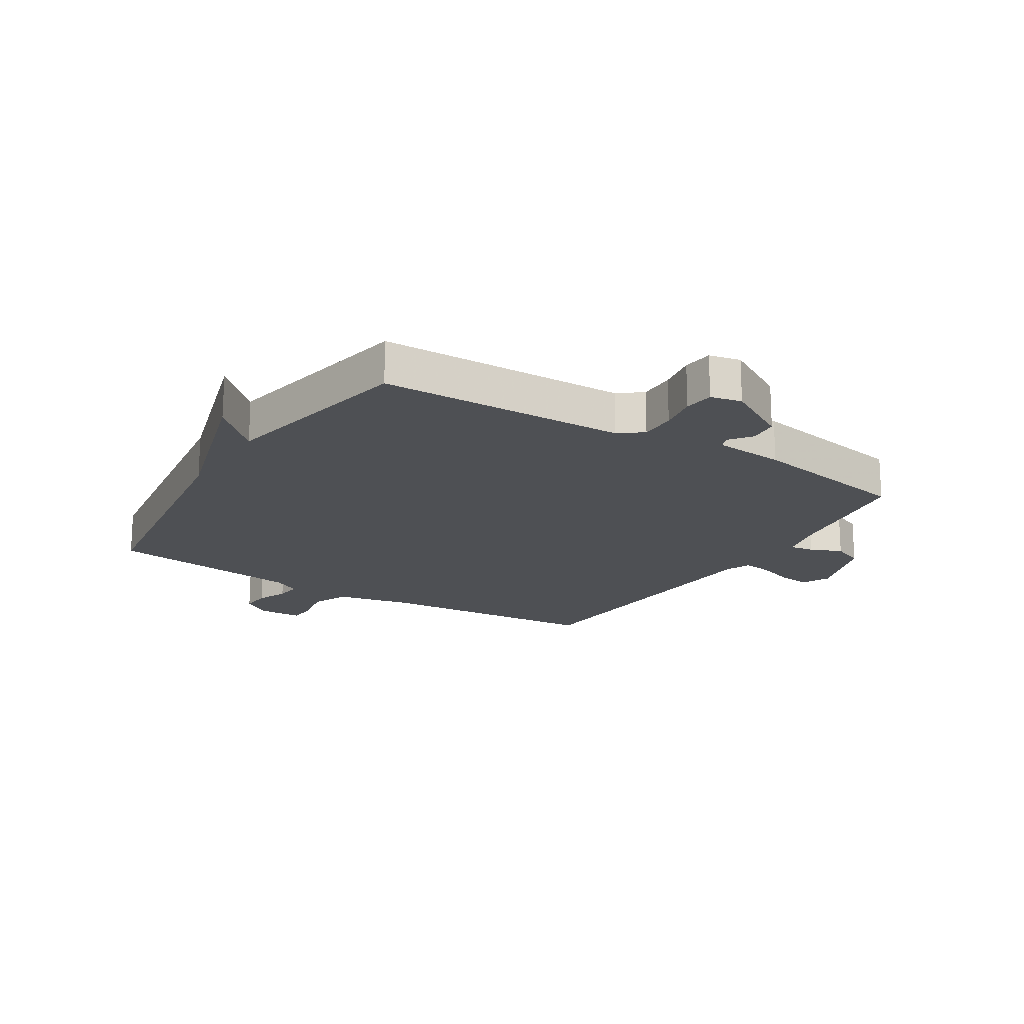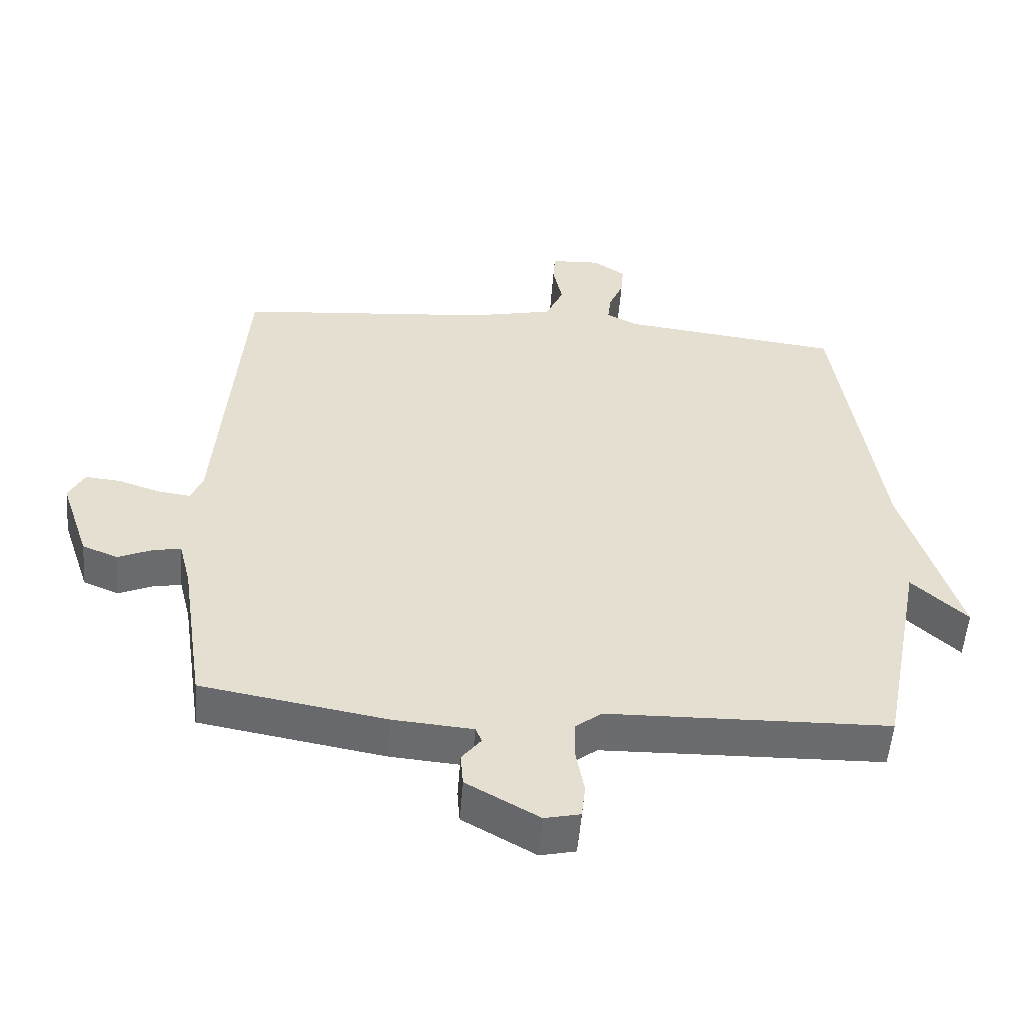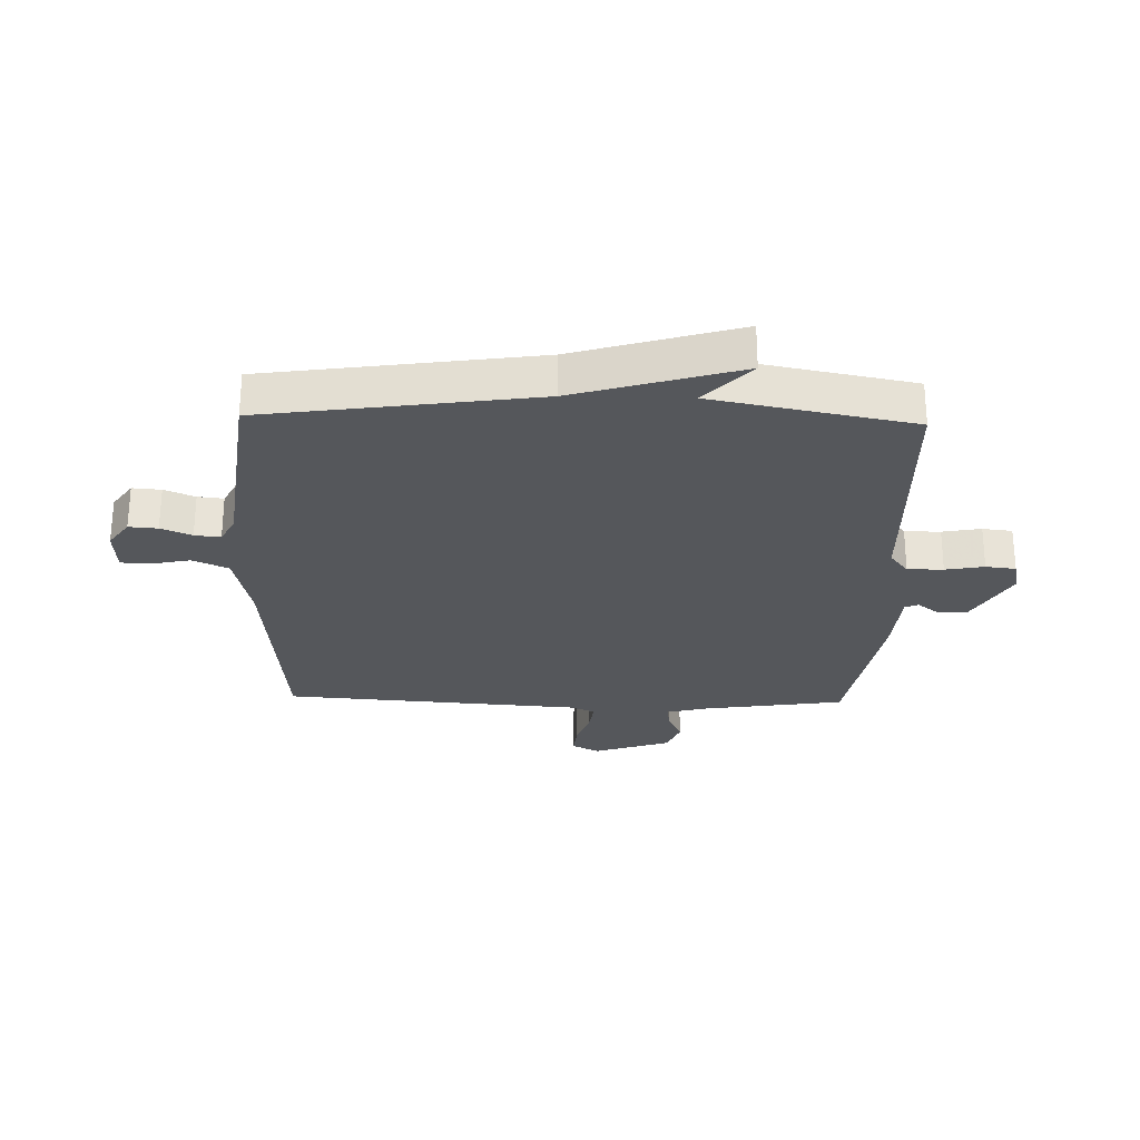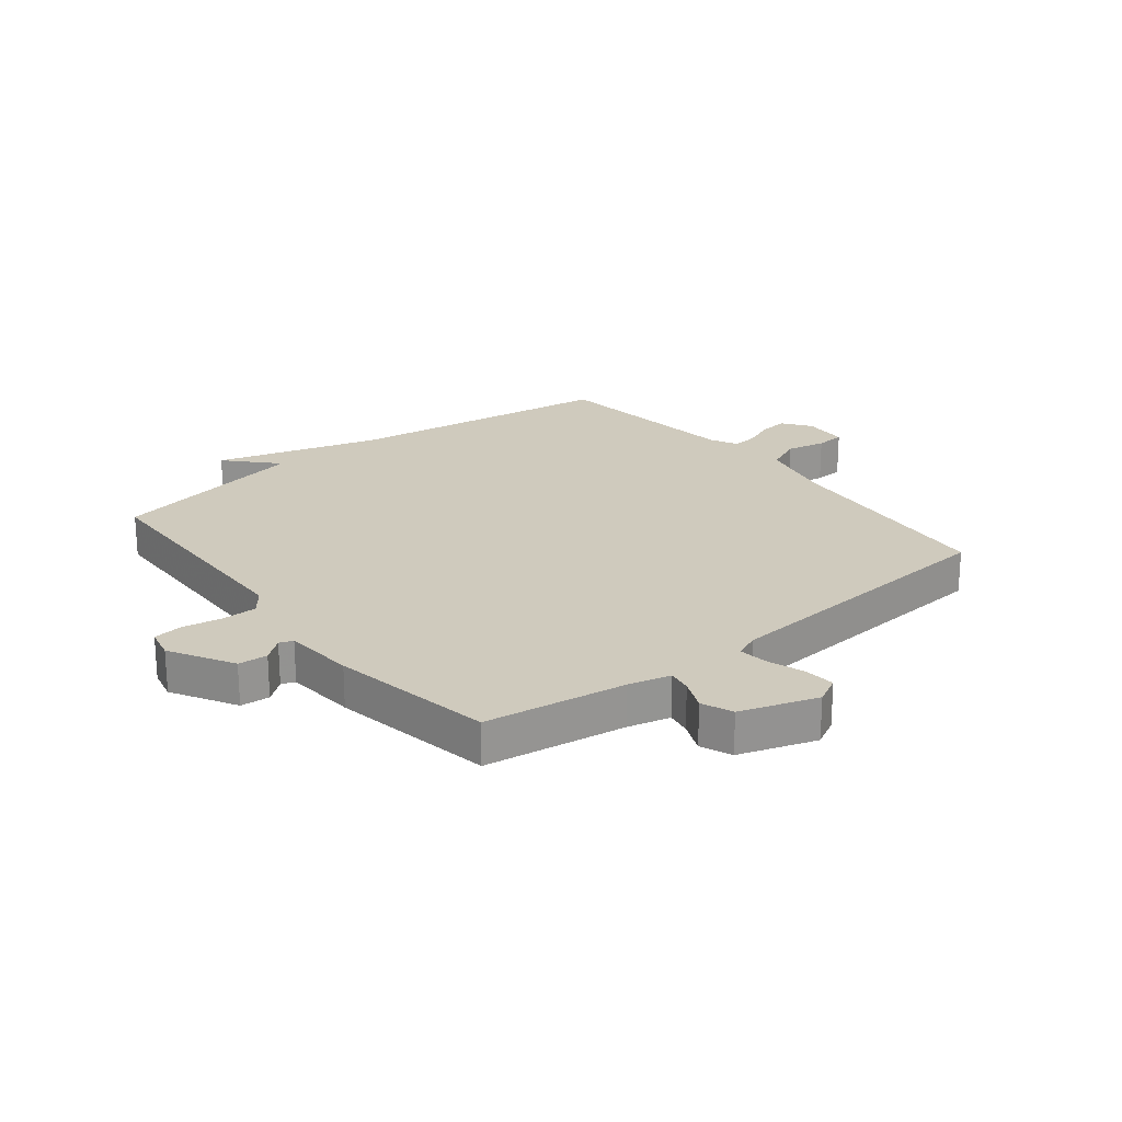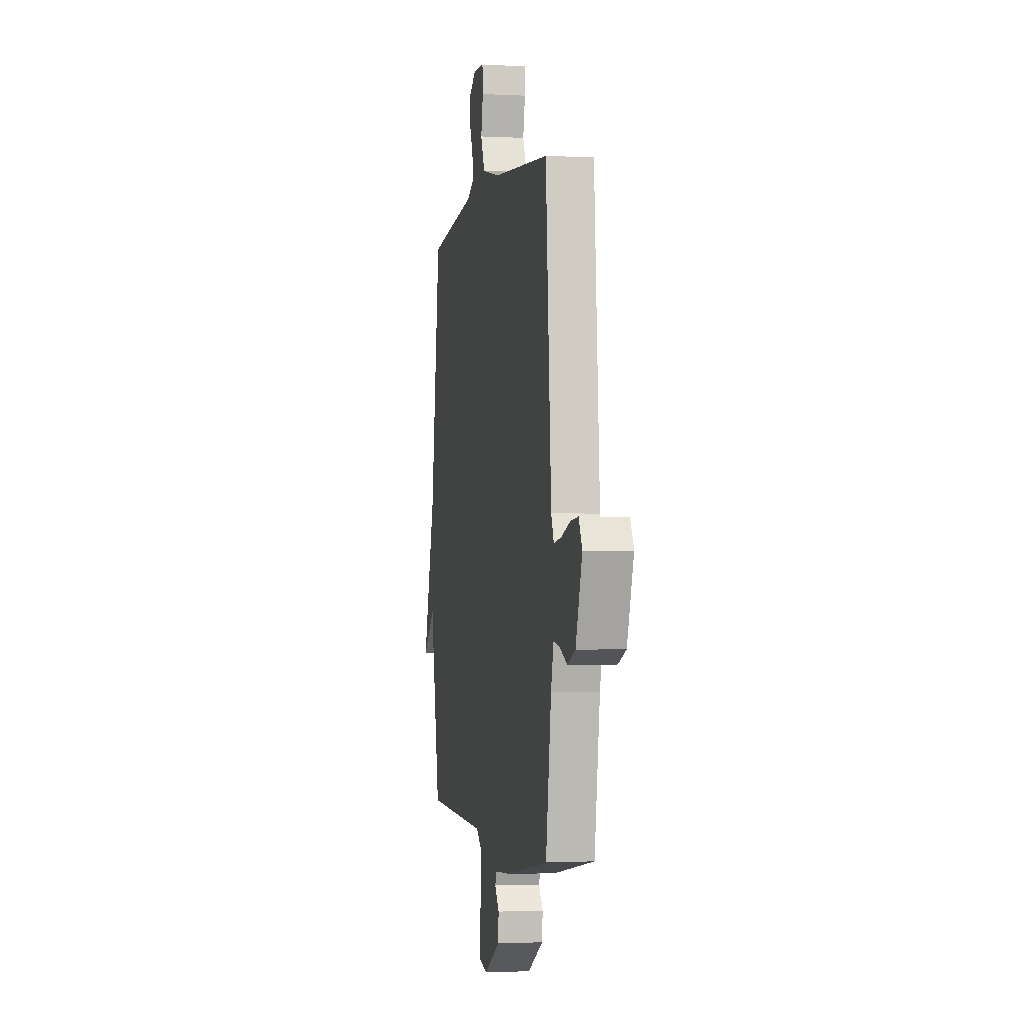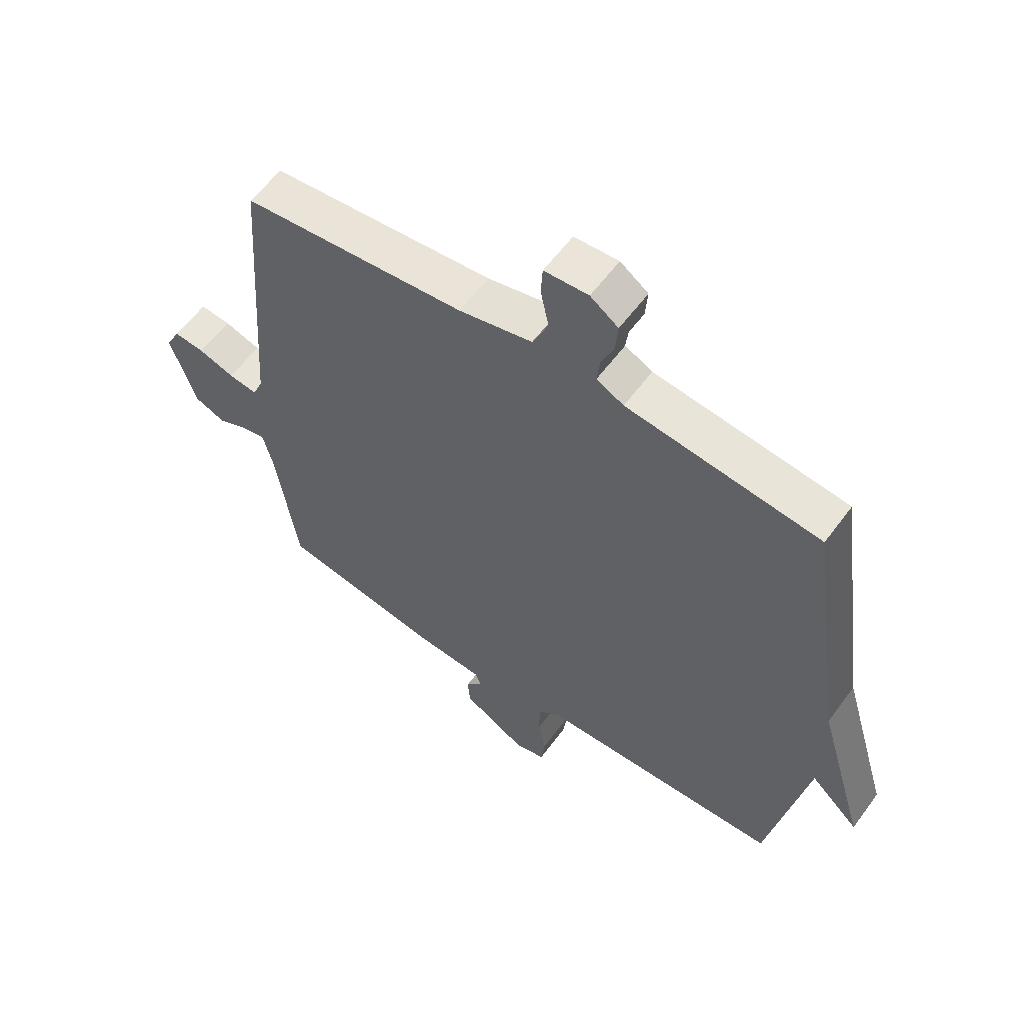
<metadata>
{"format":"obj","ext":"obj","renderer":"f3d","projection":"perspective","resolution":1024,"background":"white","views":[{"elev":-18.6,"azim":147.9,"up":"+Y"},{"elev":-53.5,"azim":-4.4,"up":"+Z"},{"elev":-27.0,"azim":88.5,"up":"+Y"},{"elev":23.0,"azim":-128.6,"up":"+Y"},{"elev":-1.6,"azim":-100.5,"up":"+Z"},{"elev":58.5,"azim":36.0,"up":"+Z"}]}
</metadata>
<code>
v 0.5 0.07 0.5
v 0.566 0.07 0.04
v 0.649 0.07 -0.238
v 0.566 0.07 -0.16
v 0.5 0.07 -0.5
v 0.078 0.07 -0.51
v 0.038 0.07 -0.541
v 0.038 0.07 -0.602
v 0.05 0.07 -0.668
v 0.044 0.07 -0.719
v -0.009 0.07 -0.731
v -0.118 0.07 -0.669
v -0.122 0.07 -0.619
v -0.093 0.07 -0.582
v -0.102 0.07 -0.559
v -0.222 0.07 -0.549
v -0.5 0.07 -0.5
v -0.536 0.07 -0.259
v -0.554 0.07 -0.187
v -0.595 0.07 -0.194
v -0.648 0.07 -0.217
v -0.701 0.07 -0.195
v -0.745 0.07 -0.064
v -0.721 0.07 -0.018
v -0.668 0.07 -0.023
v -0.606 0.07 -0.044
v -0.556 0.07 -0.051
v -0.538 0.07 -0.009
v -0.5 0.07 0.5
v -0.115 0.07 0.535
v 0.012 0.07 0.563
v 0.039 0.07 0.624
v 0.025 0.07 0.691
v 0.028 0.07 0.74
v 0.104 0.07 0.744
v 0.152 0.07 0.71
v 0.148 0.07 0.661
v 0.126 0.07 0.609
v 0.121 0.07 0.565
v 0.168 0.07 0.541
v 0.5 0 0.5
v 0.566 0 0.04
v 0.649 0 -0.238
v 0.566 0 -0.16
v 0.5 0 -0.5
v 0.078 0 -0.51
v 0.038 0 -0.541
v 0.038 0 -0.602
v 0.05 0 -0.668
v 0.044 0 -0.719
v -0.009 0 -0.731
v -0.118 0 -0.669
v -0.122 0 -0.619
v -0.093 0 -0.582
v -0.102 0 -0.559
v -0.222 0 -0.549
v -0.5 0 -0.5
v -0.536 0 -0.259
v -0.554 0 -0.187
v -0.595 0 -0.194
v -0.648 0 -0.217
v -0.701 0 -0.195
v -0.745 0 -0.064
v -0.721 0 -0.018
v -0.668 0 -0.023
v -0.606 0 -0.044
v -0.556 0 -0.051
v -0.538 0 -0.009
v -0.5 0 0.5
v -0.115 0 0.535
v 0.012 0 0.563
v 0.039 0 0.624
v 0.025 0 0.691
v 0.028 0 0.74
v 0.104 0 0.744
v 0.152 0 0.71
v 0.148 0 0.661
v 0.126 0 0.609
v 0.121 0 0.565
v 0.168 0 0.541
f 36 37 38
f 35 36 38
f 34 35 38
f 33 34 38
f 32 33 38
f 31 32 38 39
f 30 31 39 40
f 40 1 2
f 30 40 2
f 29 30 2
f 28 29 2
f 24 25 26
f 23 24 26
f 22 23 26
f 21 22 26
f 20 21 26
f 19 20 26 27
f 27 28 2
f 19 27 2
f 18 19 2
f 17 18 2
f 16 17 2
f 15 16 2
f 12 13 14
f 11 12 14
f 10 11 14
f 9 10 14
f 8 9 14
f 7 8 14 15
f 4 5 6
f 2 3 4
f 2 4 6
f 2 6 7 15
f 78 77 76
f 78 76 75
f 78 75 74
f 78 74 73
f 78 73 72
f 79 78 72 71
f 80 79 71 70
f 42 41 80
f 42 80 70
f 42 70 69
f 42 69 68
f 66 65 64
f 66 64 63
f 66 63 62
f 66 62 61
f 66 61 60
f 67 66 60 59
f 42 68 67
f 42 67 59
f 42 59 58
f 42 58 57
f 42 57 56
f 42 56 55
f 54 53 52
f 54 52 51
f 54 51 50
f 54 50 49
f 54 49 48
f 55 54 48 47
f 46 45 44
f 44 43 42
f 46 44 42
f 55 47 46 42
f 1 41 42 2
f 2 42 43 3
f 3 43 44 4
f 4 44 45 5
f 5 45 46 6
f 6 46 47 7
f 7 47 48 8
f 8 48 49 9
f 9 49 50 10
f 10 50 51 11
f 11 51 52 12
f 12 52 53 13
f 13 53 54 14
f 14 54 55 15
f 15 55 56 16
f 16 56 57 17
f 17 57 58 18
f 18 58 59 19
f 19 59 60 20
f 20 60 61 21
f 21 61 62 22
f 22 62 63 23
f 23 63 64 24
f 24 64 65 25
f 25 65 66 26
f 26 66 67 27
f 27 67 68 28
f 28 68 69 29
f 29 69 70 30
f 30 70 71 31
f 31 71 72 32
f 32 72 73 33
f 33 73 74 34
f 34 74 75 35
f 35 75 76 36
f 36 76 77 37
f 37 77 78 38
f 38 78 79 39
f 39 79 80 40
f 40 80 41 1

</code>
